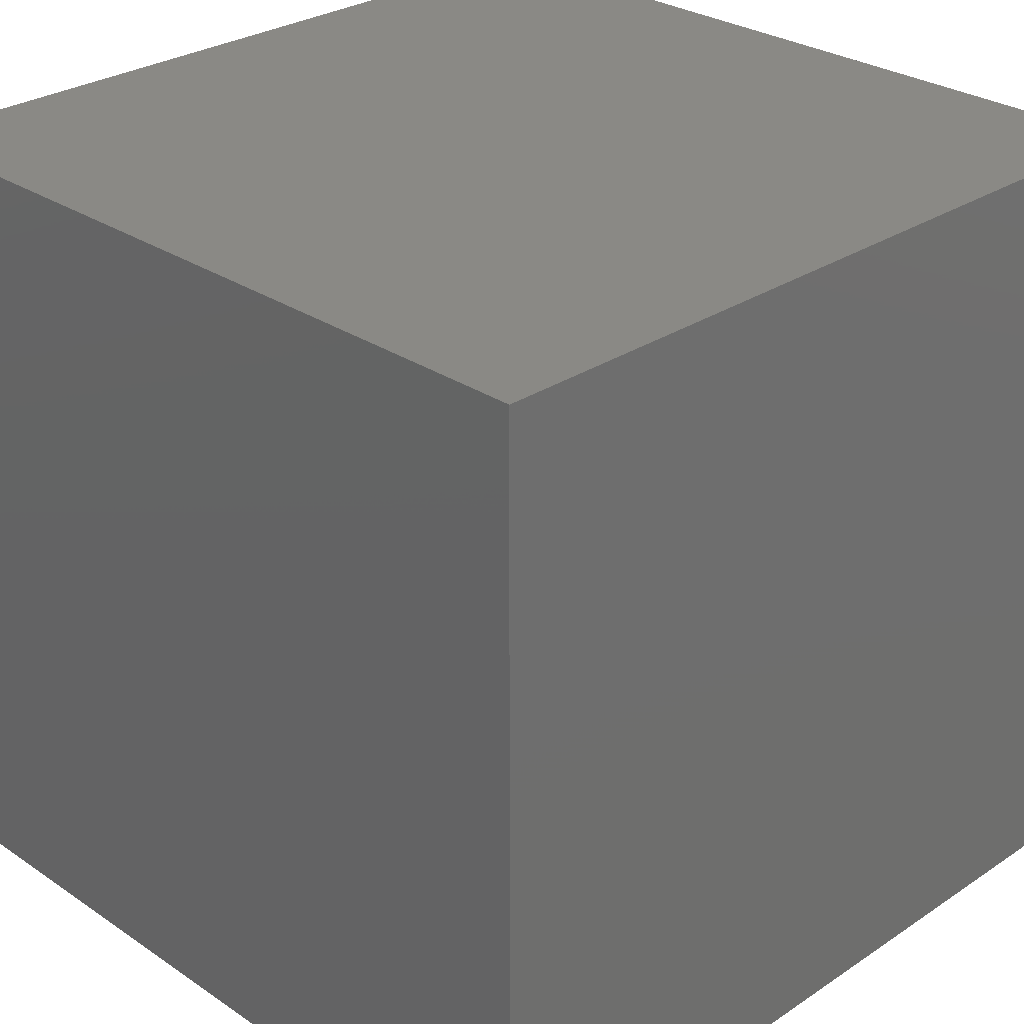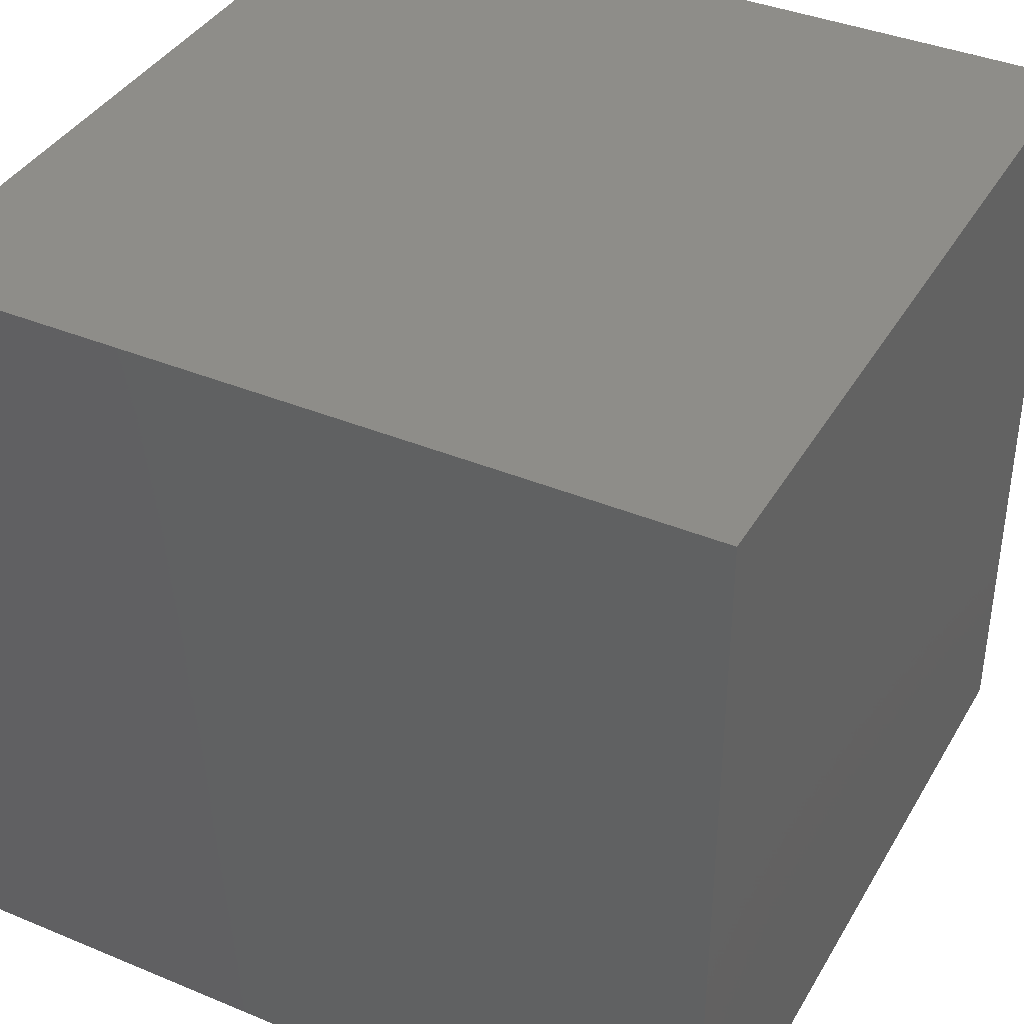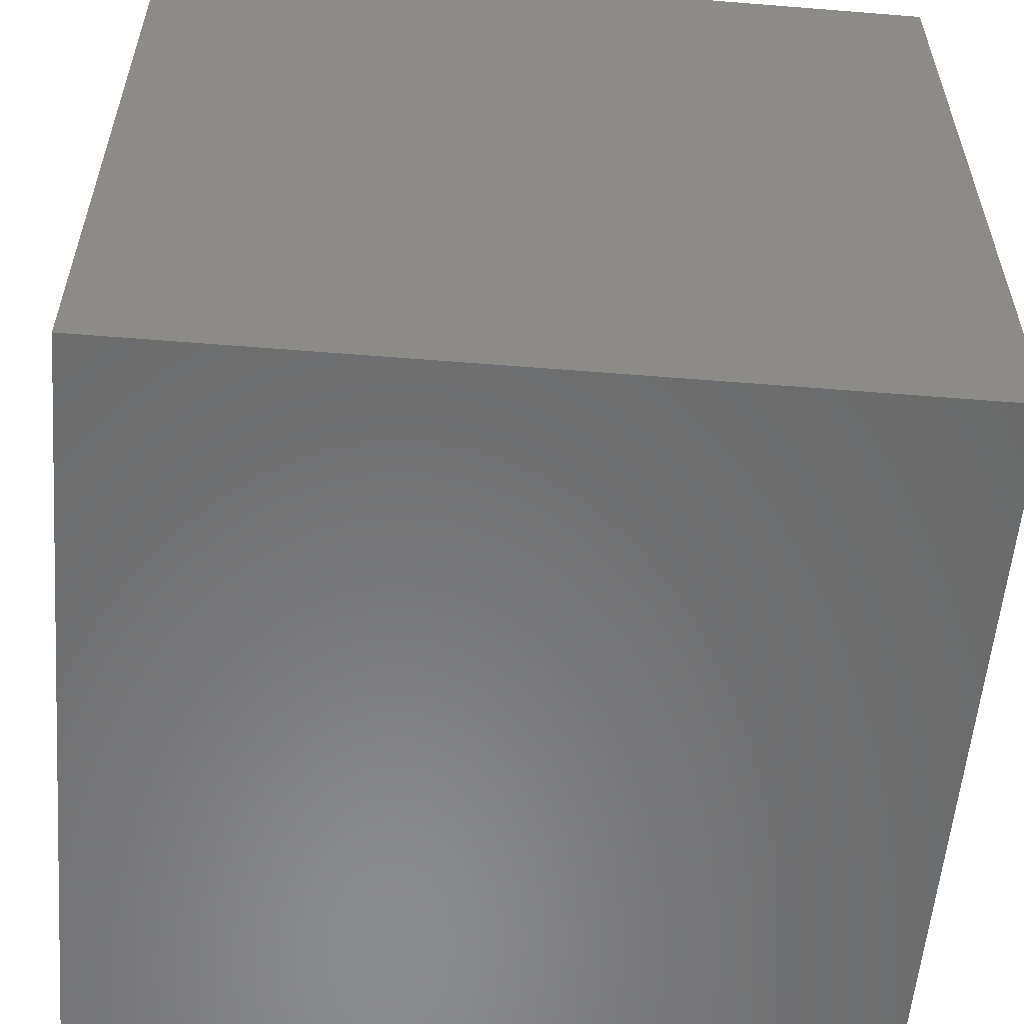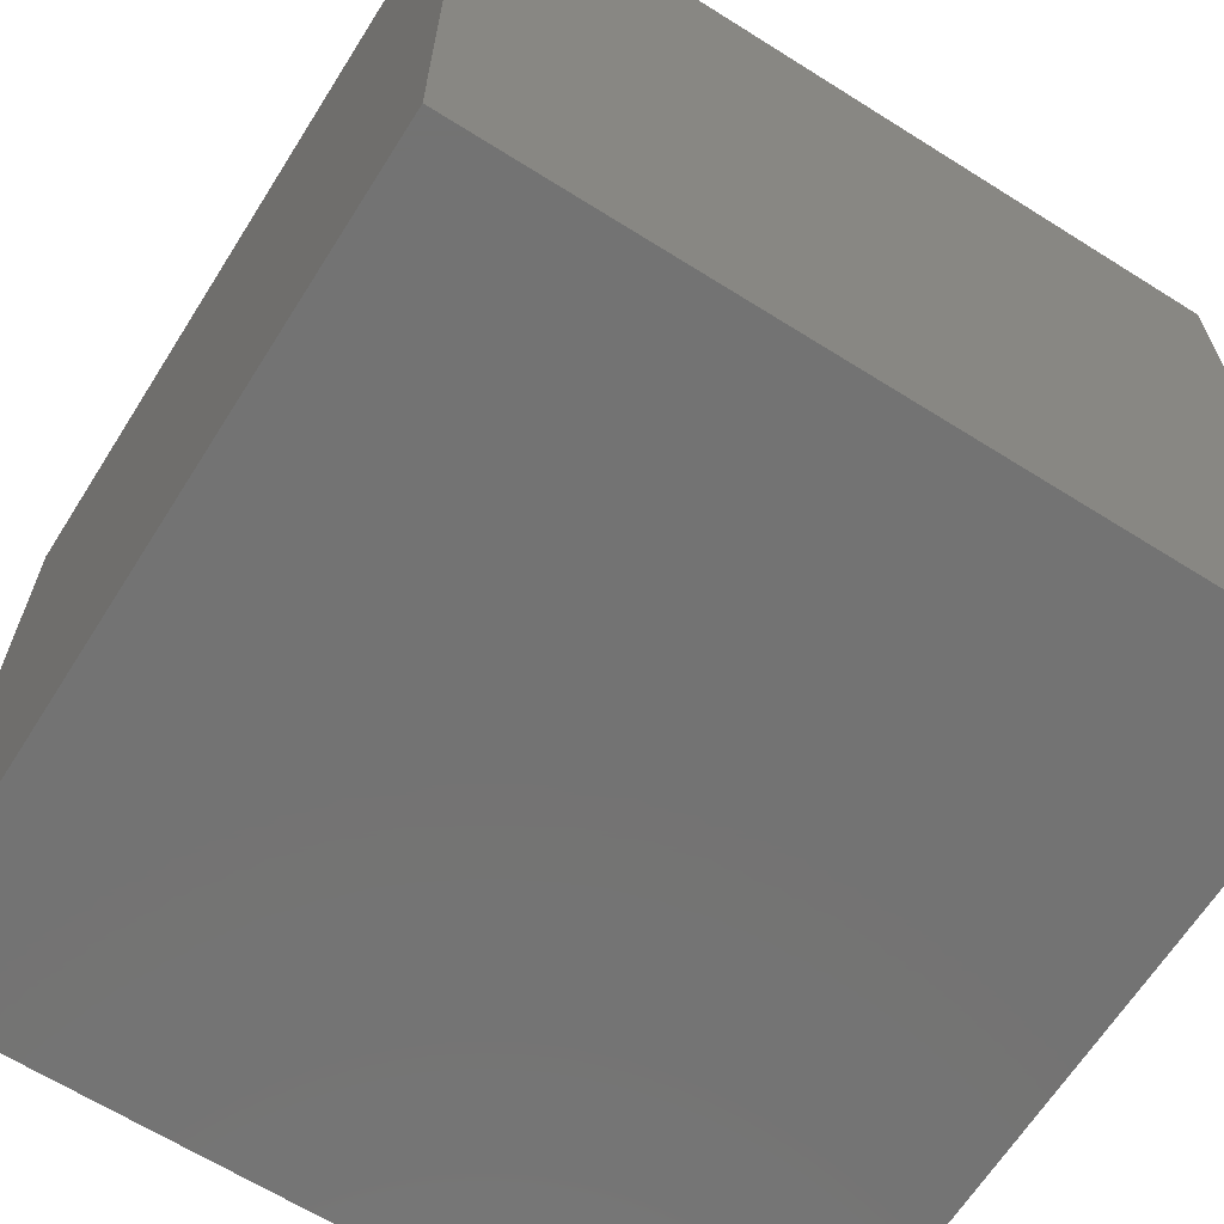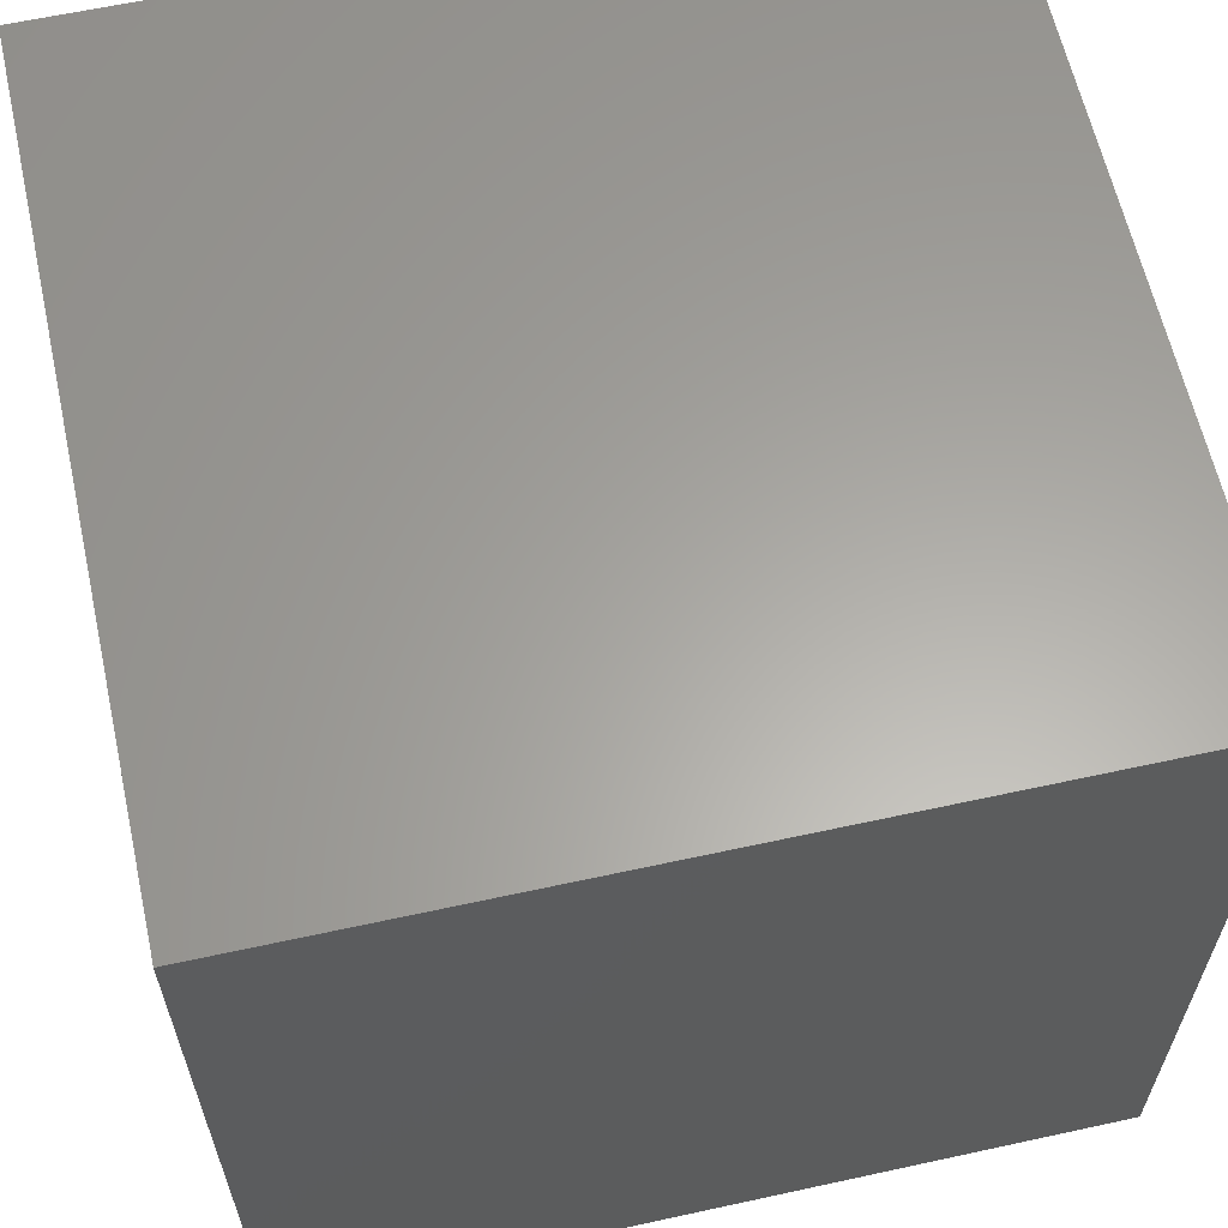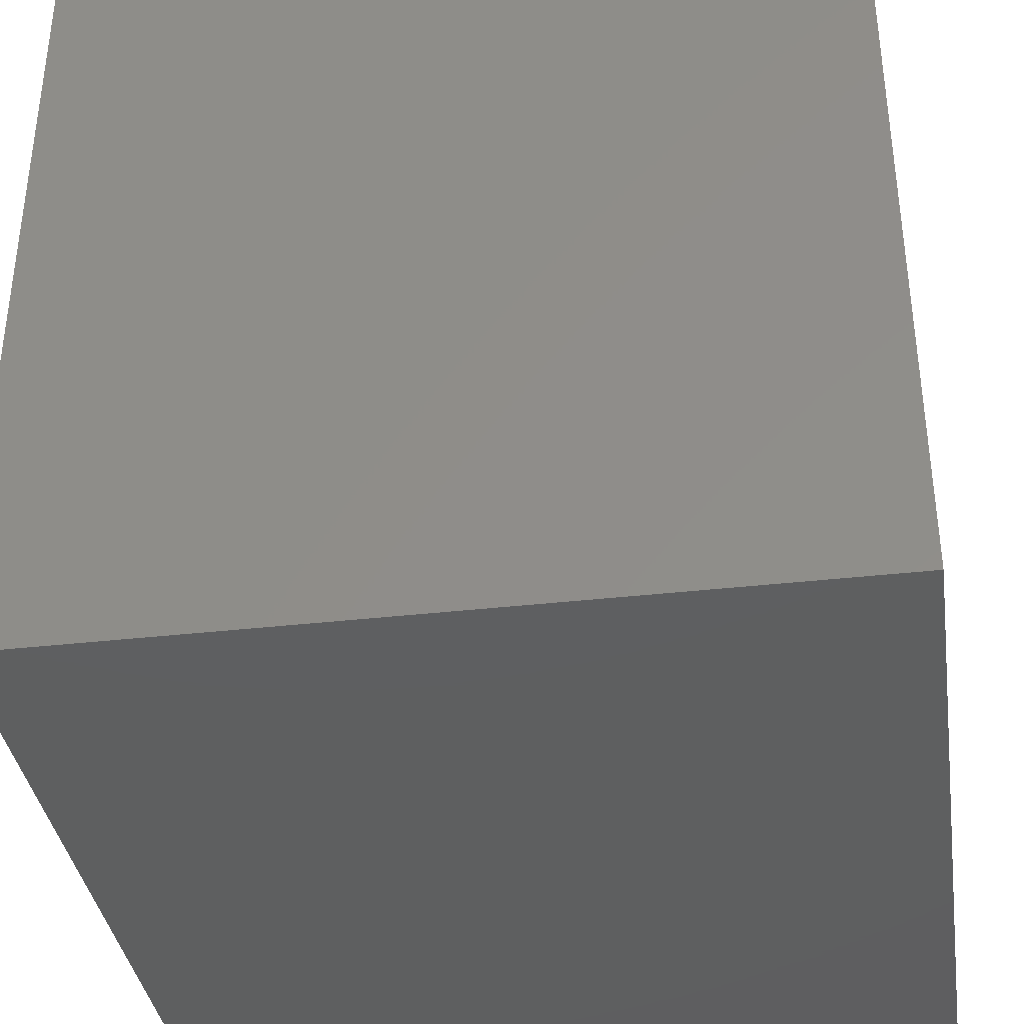
<metadata>
{"format":"stl","ext":"stl","renderer":"f3d","projection":"perspective","resolution":1024,"background":"white","views":[{"elev":28.6,"azim":45.2,"up":"+Z"},{"elev":38.8,"azim":-152.5,"up":"+Y"},{"elev":-56.8,"azim":-94.8,"up":"+Z"},{"elev":-65.3,"azim":-122.3,"up":"+Y"},{"elev":62.0,"azim":77.5,"up":"+Z"},{"elev":-37.1,"azim":-171.6,"up":"+Z"}]}
</metadata>
<code>
# stl→obj: 8 verts, 12 faces
v -6 4 1
v -7 4 1
v -6 3 1
v -7 3 1
v -6 3 0
v -7 3 0
v -6 4 0
v -7 4 0
f 1 2 3
f 3 2 4
f 5 6 7
f 7 6 8
f 4 6 3
f 3 6 5
f 2 8 4
f 4 8 6
f 1 7 2
f 2 7 8
f 3 5 1
f 1 5 7

</code>
